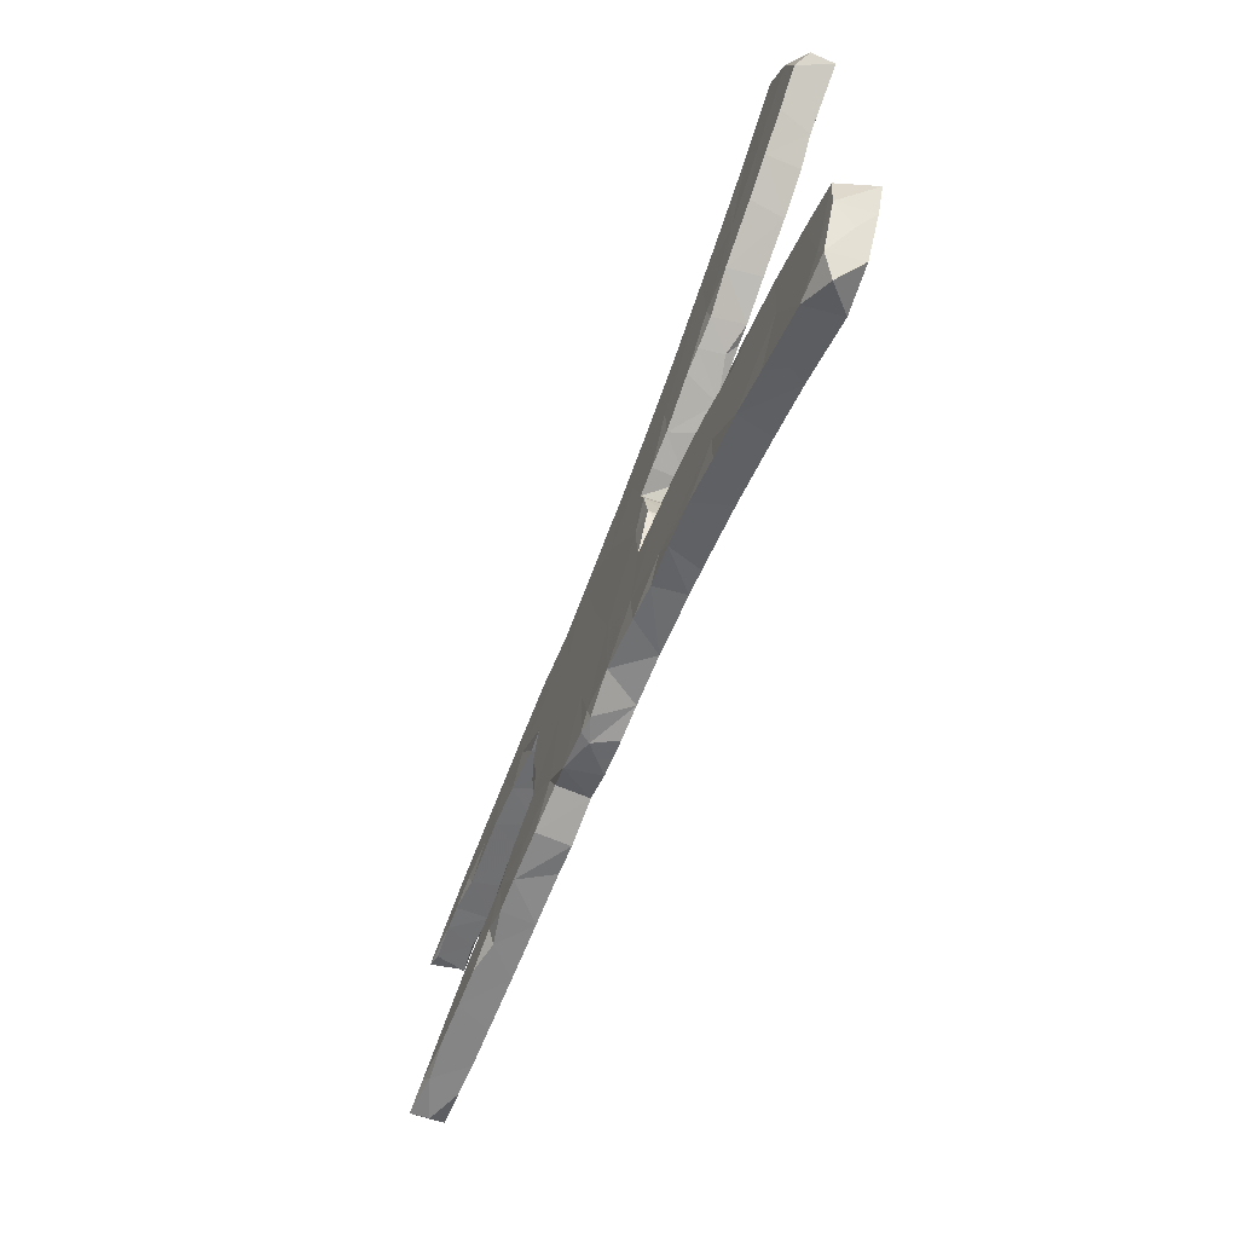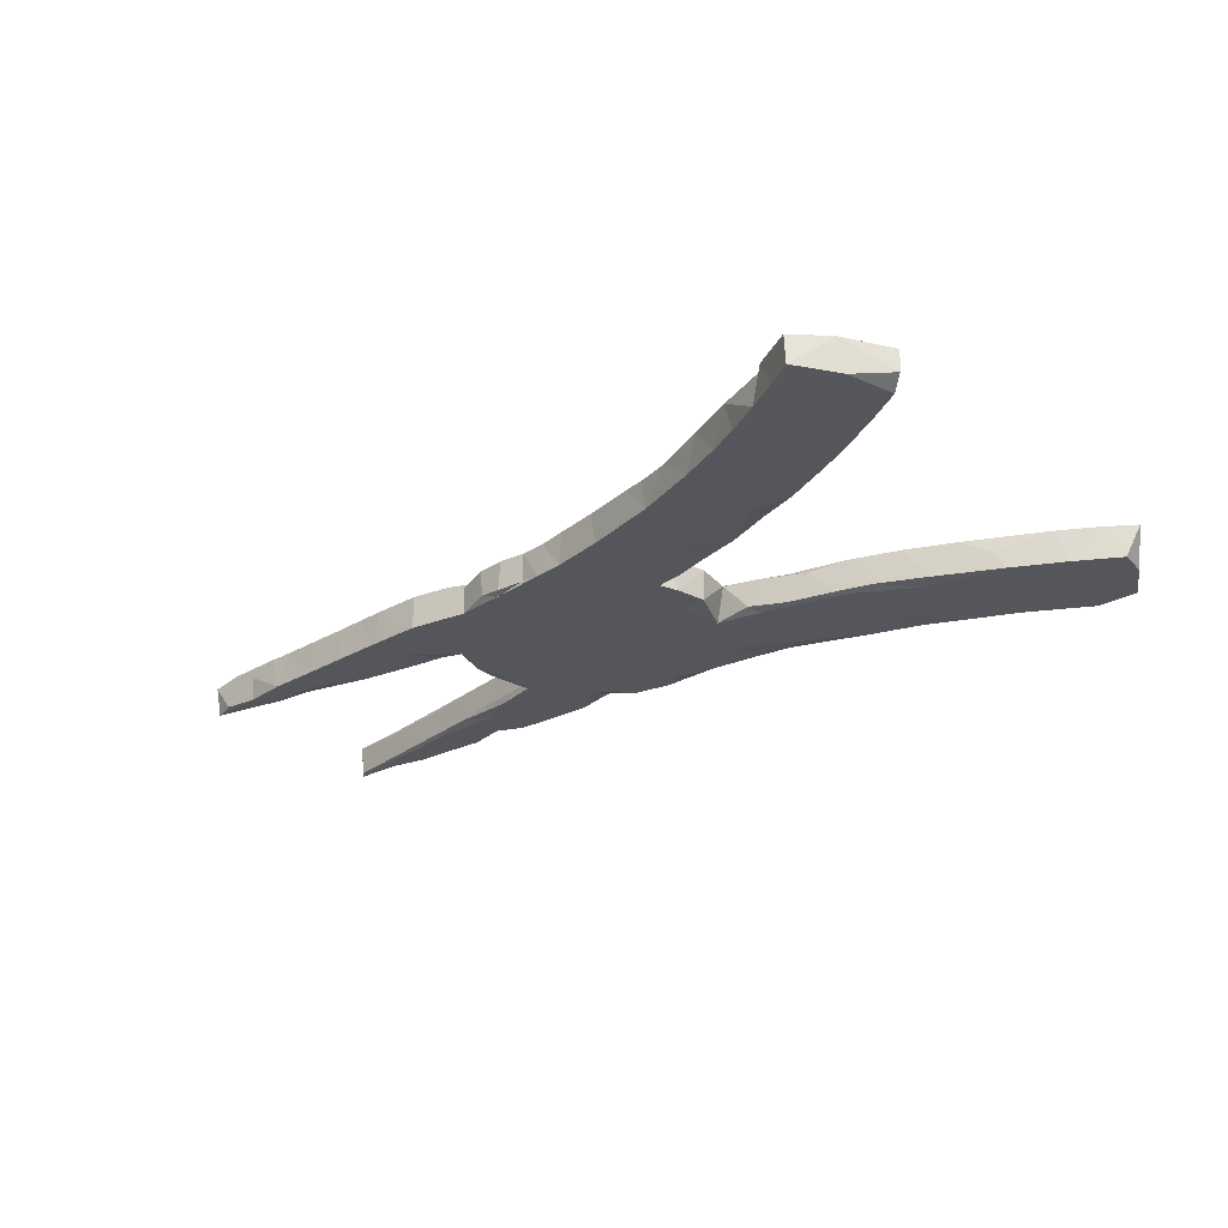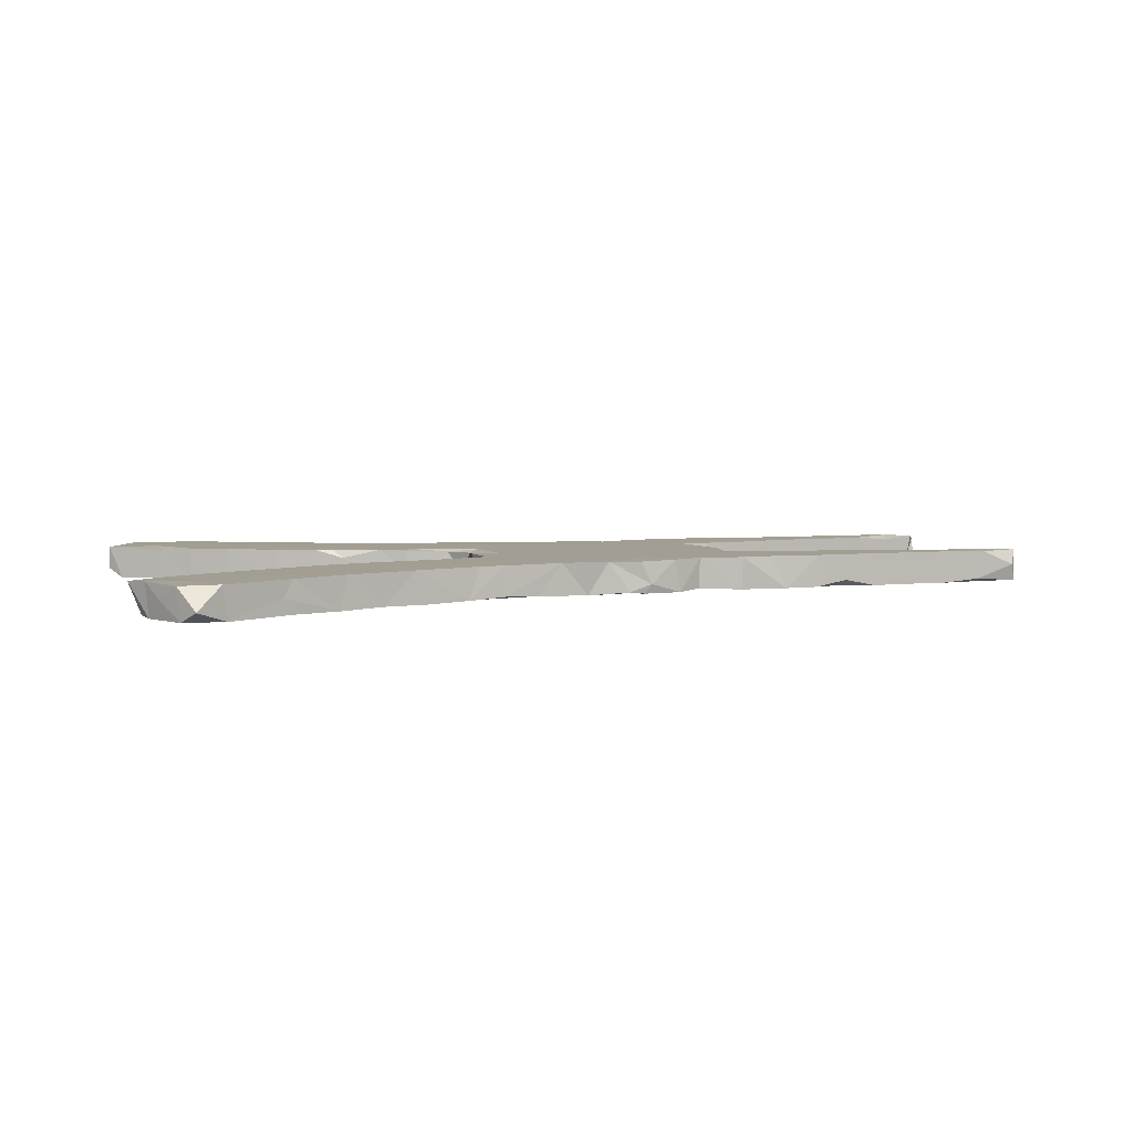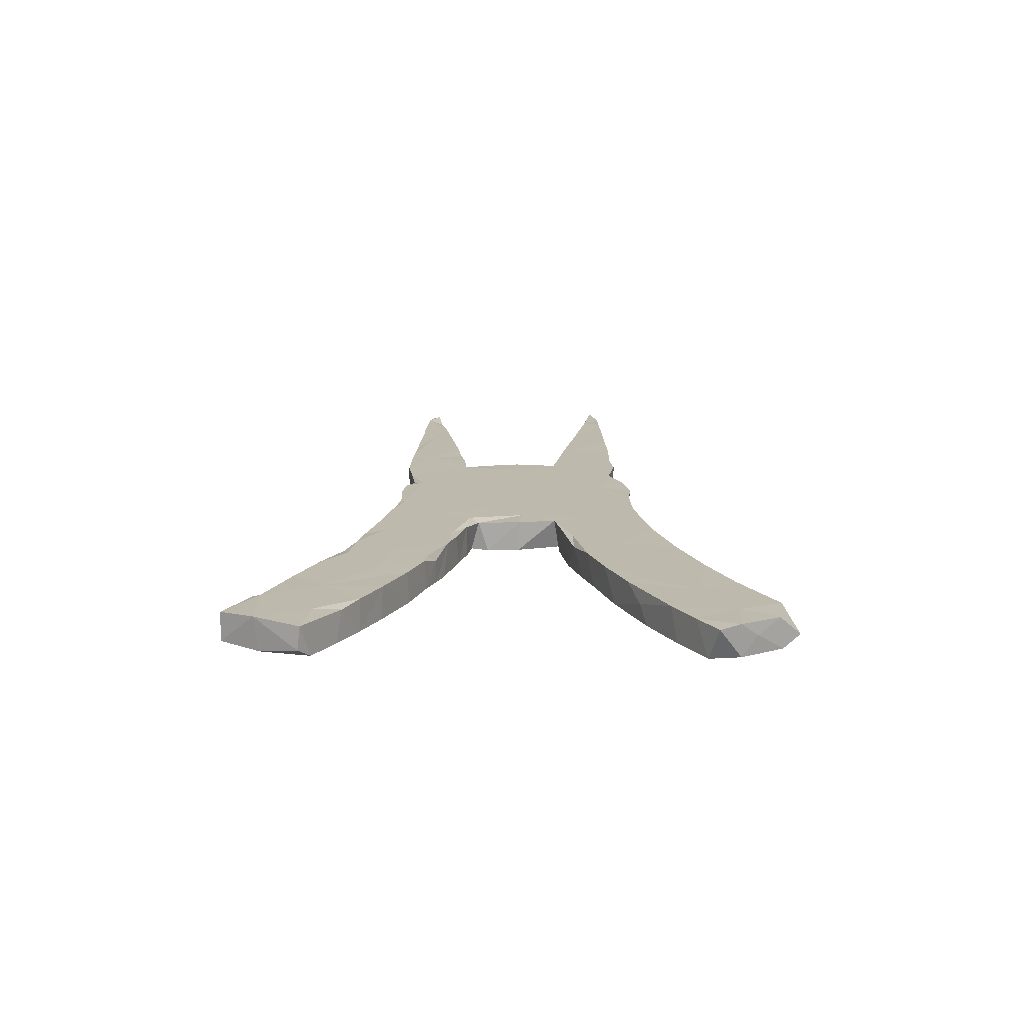
<metadata>
{"format":"obj","ext":"obj","renderer":"f3d","projection":"perspective","resolution":1024,"background":"white","views":[{"elev":-64.0,"azim":-111.2,"up":"+Y"},{"elev":-26.1,"azim":-139.8,"up":"+Z"},{"elev":5.2,"azim":-16.2,"up":"+Z"},{"elev":15.3,"azim":-89.7,"up":"+Z"}]}
</metadata>
<code>
v 0.857 -0.1908 0.00147
v 0.8474 0.1922 0.01926
v 0.8641 -0.1837 -0.02714
v 0.8485 0.1805 -0.02683
v 0.8548 -0.1745 -0.02532
v 0.8001 -0.1922 0.02601
v 0.8662 -0.1778 0.02731
v 0.8371 0.1754 0.02646
v 0.8253 0.1735 -0.02184
v 0.7615 0.1628 -0.02613
v 0.8048 -0.1773 -0.02794
v 0.7611 -0.1572 0.02092
v 0.781 0.1661 0.02069
v 0.81 0.1939 -0.02558
v 0.7908 0.1947 0.02789
v 0.7632 -0.1621 0.02789
v 0.7441 0.1975 0.009809
v 0.7514 0.1905 -0.02771
v 0.7879 -0.1925 -0.02205
v 0.7446 -0.1937 0.0277
v 0.7182 0.1563 -0.02759
v 0.7203 -0.195 -0.02749
v 0.6562 -0.1382 -0.02408
v 0.6302 -0.1335 0.02002
v 0.6929 0.2004 0.02786
v 0.658 0.1454 -0.02332
v 0.6234 0.1725 0.0277
v 0.7078 -0.1537 -0.02757
v 0.7177 0.1558 0.02685
v 0.6515 0.2012 0.02755
v 0.675 -0.1964 0.02767
v 0.6759 0.2008 -0.02762
v 0.6616 0.16 -0.02773
v 0.647 0.1436 0.02688
v 0.6504 -0.1976 -0.02713
v 0.5857 0.2048 -0.02778
v 0.5868 0.1485 -0.02759
v 0.5858 -0.1999 -0.02751
v 0.6205 -0.1633 0.02788
v 0.5644 0.13 0.02784
v 0.5798 0.2054 0.02722
v 0.5453 -0.1182 -0.02334
v 0.5381 0.1255 -0.02769
v 0.6087 -0.1321 0.02781
v 0.5329 -0.2017 -0.01645
v 0.6132 -0.1374 -0.02796
v 0.511 0.1208 0.02781
v 0.5795 -0.1996 0.02804
v 0.5571 -0.1201 0.02398
v 0.4759 -0.2042 -0.02692
v 0.5091 0.2089 -0.02768
v 0.5174 0.2083 0.02709
v 0.4856 -0.1076 0.02759
v 0.4868 -0.1077 -0.01846
v 0.5216 -0.1843 -0.02757
v 0.4686 0.2101 0.02814
v 0.4421 0.1105 0.02693
v 0.48 -0.1317 -0.02779
v 0.4295 -0.1017 -0.0277
v 0.4605 0.1129 -0.02728
v 0.4228 0.1692 0.02803
v 0.4232 0.2132 -0.02792
v 0.4807 -0.2029 0.02779
v 0.3918 -0.2021 0.0281
v 0.4188 0.2134 0.02773
v 0.4206 -0.2057 -0.02737
v 0.425 -0.09675 0.02787
v 0.395 0.1019 0.02764
v 0.3536 -0.08356 0.02762
v 0.3828 0.09872 -0.02479
v 0.3885 0.2146 -0.006428
v 0.3536 0.09445 -0.002422
v 0.3748 -0.08789 -0.01608
v 0.3665 -0.01424 -0.02606
v 0.3542 -0.08218 -0.0276
v 0.3639 0.03109 -0.02767
v 0.4193 0.154 -0.0279
v 0.3678 -0.00704 0.02706
v 0.3803 -0.1721 -0.02785
v 0.3572 0.05925 0.02649
v 0.3435 0.09348 -0.02776
v 0.3211 0.01714 0.02776
v 0.335 0.2158 -0.02783
v 0.3472 -0.02409 -0.02761
v 0.3158 -0.09913 0.0279
v 0.3403 -0.208 0.02803
v 0.338 -0.2075 -0.02699
v 0.3381 0.09698 0.02786
v 0.3334 0.2157 0.0278
v 0.2796 -0.1599 -0.02772
v 0.3018 0.1518 -0.02794
v 0.2663 0.2049 0.02748
v 0.2119 0.1813 0.02773
v 0.2659 -0.1937 -0.02426
v 0.2365 0.1989 0.0206
v 0.2676 -0.1943 0.02806
v 0.2449 0.08274 0.02783
v 0.2257 -0.2154 -0.02758
v 0.215 -0.2186 0.02772
v 0.2335 0.1998 -0.02741
v 0.1787 -0.1681 0.02789
v 0.1796 -0.05417 0.02779
v 0.1817 0.2145 -0.01836
v 0.2519 -0.02284 -0.02767
v 0.1618 -0.1203 -0.02765
v 0.1882 0.2135 0.02704
v 0.1501 -0.2309 0.02692
v 0.1591 -0.2282 -0.02703
v 0.221 0.112 -0.02777
v 0.1357 -0.2073 -0.02756
v 0.1434 0.2191 -0.02304
v 0.1529 0.209 -0.02769
v 0.1703 -0.2299 -0.01127
v 0.1313 -0.2315 -0.02389
v 0.1391 0.2189 0.02667
v 0.1078 0.1124 0.02776
v 0.09564 0.215 -0.02156
v 0.09656 -0.2257 0.02773
v 0.0878 0.2026 0.02771
v 0.05792 0.2218 -0.02761
v 0.09522 0.2152 0.02651
v 0.05538 -0.1733 0.02776
v 0.04885 0.2211 0.02512
v 0.1104 0.04162 -0.02769
v 0.06896 -0.01953 0.02779
v 0.06179 -0.2215 -0.02785
v 0.0604 -0.09646 -0.0277
v 0.04687 0.1309 -0.02781
v -0.03373 -0.01962 0.0279
v -0.02505 -0.2353 -0.02494
v 0.004214 0.2283 0.02764
v -0.03074 0.1532 0.02779
v -0.0389 0.166 -0.02779
v 0.01537 -0.2286 0.02784
v 0.02144 0.03011 0.02782
v 0.007635 0.2276 -0.02757
v -0.02415 -0.1832 -0.02781
v -0.04427 -0.009324 -0.02797
v -0.08211 -0.2467 -0.02297
v -0.05471 -0.1431 0.02782
v -0.05227 -0.08869 -0.02758
v -0.08768 -0.2473 0.02773
v -0.06617 0.07605 -0.02782
v -0.07243 0.06248 0.02325
v -0.0771 0.04543 -0.02792
v -0.1062 0.08391 0.02439
v -0.08389 -0.01375 0.02801
v -0.08411 -0.01118 -0.0252
v -0.115 -0.08627 -0.01895
v -0.07297 -0.07788 0.02772
v -0.05205 0.07865 0.02767
v -0.06879 0.2433 0.02761
v -0.1093 0.08305 -0.02793
v -0.1709 -0.1091 0.02777
v -0.1297 -0.2559 0.02791
v -0.1482 -0.2622 -0.02606
v -0.1252 -0.2346 -0.02776
v -0.178 0.1004 0.02655
v -0.08087 0.2465 -0.02763
v -0.1343 -0.0914 0.02584
v -0.1584 0.267 0.02575
v -0.1609 0.09656 -0.02613
v -0.1294 -0.1032 -0.02786
v -0.1545 0.1086 0.02772
v -0.1342 0.2306 0.02771
v -0.259 0.2065 0.02786
v -0.2046 0.2796 -0.02772
v -0.1631 0.1635 -0.02789
v -0.197 0.2781 0.02295
v -0.2434 0.1199 -0.02778
v -0.1809 -0.1016 -0.02615
v -0.2033 -0.184 -0.02779
v -0.2148 -0.1106 0.01844
v -0.2203 0.1136 0.02776
v -0.2225 -0.1875 0.0278
v -0.2095 0.2751 0.02757
v -0.2586 -0.1236 -0.02399
v -0.2792 -0.1397 -0.02763
v -0.2823 -0.1318 0.02766
v -0.2995 0.1462 0.02753
v -0.2505 0.2958 0.02138
v -0.2213 -0.2828 -0.02783
v -0.2842 0.1331 0.01339
v -0.2963 -0.3084 -0.02635
v -0.2408 -0.2887 0.02764
v -0.2799 0.1319 -0.02598
v -0.2365 0.2234 -0.02782
v -0.3 -0.2577 -0.02779
v -0.3305 0.1498 0.0274
v -0.2993 -0.2294 0.02786
v -0.3191 0.1759 -0.02779
v -0.2823 0.2861 0.02773
v -0.324 0.1471 -0.02425
v -0.3362 0.3286 0.02767
v -0.3163 -0.1418 -0.02243
v -0.314 0.3196 -0.02796
v -0.4451 -0.1925 0.02749
v -0.3625 -0.1587 0.02799
v -0.374 -0.1927 -0.02767
v -0.3571 -0.3316 0.02791
v -0.3833 0.3488 -0.02777
v -0.4154 0.3645 0.02671
v -0.3691 0.2274 0.02773
v -0.3697 -0.3368 -0.02789
v -0.4028 -0.1737 -0.02574
v -0.3896 0.1728 -0.02776
v -0.4802 0.2134 -0.02749
v -0.395 0.1754 0.02695
v -0.4344 0.3732 -0.02762
v -0.4317 -0.2268 0.02797
v -0.4738 0.21 0.02768
v -0.4624 -0.3799 7.1e-05
v -0.4462 -0.3714 0.02752
v -0.5093 -0.2205 -0.02761
v -0.4428 -0.3702 -0.02679
v -0.421 0.2608 -0.02803
v -0.4923 0.4038 -0.02713
v -0.4973 -0.3115 -0.02773
v -0.5387 0.2421 0.0273
v -0.5163 0.418 0.0238
v -0.4885 -0.2104 0.003079
v -0.4906 -0.3063 0.0279
v -0.5399 0.2436 -0.02768
v -0.5213 0.405 0.0277
v -0.5234 0.3212 -0.02785
v -0.4668 0.3095 0.02772
v -0.5438 0.4332 -0.02757
v -0.5908 0.3134 0.02782
v -0.5503 -0.4269 -0.02773
v -0.592 -0.2627 -0.02779
v -0.558 -0.4313 0.02782
v -0.5878 0.4599 -0.02717
v -0.5831 0.2672 0.02386
v -0.585 0.4592 0.02038
v -0.634 0.392 -0.0282
v -0.5742 -0.2541 0.02752
v -0.5885 -0.3603 0.02794
v -0.5991 -0.4568 -0.01005
v -0.6348 -0.2879 0.02741
v -0.5987 0.276 -0.02753
v -0.6084 -0.3962 -0.02783
v -0.6193 -0.4272 -0.02708
v -0.6471 -0.3837 0.004579
v -0.6238 -0.4203 0.02623
v -0.6552 0.3098 -0.02769
v -0.6635 -0.3551 0.02828
v -0.659 -0.3572 -0.02746
v -0.6753 0.3225 0.02731
v -0.6763 0.3274 -0.01139
v -0.6289 0.4014 0.02758
v -0.6655 -0.3052 -0.02765
v -0.6868 -0.3197 0.02628
f 81 70 72
f 68 72 70
f 80 81 72
f 77 70 81
f 54 49 42
f 24 42 49
f 59 54 42
f 53 49 54
f 48 35 31
f 22 31 35
f 39 48 31
f 38 35 48
f 20 31 22
f 28 22 35
f 45 38 48
f 63 45 48
f 55 38 45
f 96 87 86
f 66 86 87
f 85 96 86
f 94 87 96
f 64 86 66
f 79 66 87
f 99 98 96
f 94 96 98
f 101 99 96
f 113 98 99
f 195 179 177
f 173 177 179
f 178 195 177
f 198 179 195
f 107 113 99
f 108 98 113
f 185 182 156
f 157 156 182
f 155 185 156
f 184 182 185
f 200 184 185
f 190 200 185
f 204 184 200
f 212 215 204
f 218 204 215
f 213 212 204
f 229 215 212
f 229 212 231
f 213 231 212
f 238 229 231
f 244 238 231
f 242 229 238
f 102 85 82
f 69 82 85
f 97 102 82
f 101 85 102
f 69 75 78
f 74 78 75
f 82 69 78
f 73 75 69
f 73 69 67
f 85 67 69
f 54 73 67
f 53 54 67
f 63 53 67
f 44 49 53
f 48 44 53
f 24 49 44
f 16 24 44
f 23 42 24
f 12 24 16
f 20 16 44
f 6 16 20
f 39 20 44
f 23 24 12
f 7 12 16
f 7 16 6
f 19 6 20
f 5 12 7
f 23 12 5
f 3 5 7
f 168 162 170
f 174 170 162
f 187 168 170
f 153 162 168
f 129 125 135
f 116 135 125
f 151 129 135
f 122 125 129
f 125 122 102
f 101 102 122
f 116 125 102
f 86 67 85
f 48 53 63
f 64 63 67
f 39 44 48
f 31 20 39
f 1 6 19
f 22 19 20
f 7 6 1
f 3 1 19
f 3 7 1
f 150 129 147
f 144 147 129
f 148 150 147
f 140 129 150
f 122 129 140
f 154 140 150
f 134 122 140
f 118 101 122
f 96 85 101
f 64 67 86
f 171 160 149
f 150 149 160
f 163 171 149
f 173 160 171
f 141 149 150
f 154 150 160
f 173 154 160
f 66 63 64
f 50 45 63
f 179 154 173
f 177 173 171
f 155 140 154
f 107 99 101
f 50 63 66
f 175 154 179
f 155 154 175
f 190 175 179
f 134 118 122
f 107 101 118
f 142 140 155
f 142 134 140
f 113 107 118
f 205 198 195
f 190 179 198
f 185 155 175
f 139 134 142
f 130 126 134
f 118 134 126
f 139 130 134
f 137 126 130
f 114 118 126
f 114 113 118
f 205 197 198
f 210 198 197
f 221 197 205
f 210 190 198
f 185 175 190
f 156 142 155
f 157 130 139
f 156 139 142
f 214 221 205
f 236 197 221
f 222 210 197
f 214 236 221
f 222 197 236
f 200 190 210
f 230 236 214
f 237 222 236
f 200 210 222
f 213 200 222
f 230 239 236
f 237 236 239
f 251 239 230
f 246 237 239
f 231 222 237
f 204 200 213
f 231 213 222
f 252 239 251
f 247 252 251
f 246 239 252
f 247 246 252
f 244 237 246
f 244 231 237
f 243 244 246
f 247 243 246
f 242 244 243
f 238 244 242
f 247 242 243
f 76 78 74
f 84 74 75
f 104 84 75
f 76 74 84
f 128 124 138
f 127 138 124
f 143 128 138
f 112 124 128
f 133 128 143
f 145 143 138
f 148 145 138
f 144 143 145
f 104 76 84
f 146 143 144
f 147 144 145
f 153 143 146
f 162 153 146
f 133 143 153
f 158 162 146
f 158 174 162
f 186 170 174
f 109 76 104
f 124 109 104
f 105 124 104
f 112 109 124
f 136 128 133
f 168 133 153
f 191 170 186
f 193 191 186
f 187 170 191
f 193 186 183
f 174 183 186
f 189 193 183
f 206 191 193
f 189 206 193
f 216 191 206
f 81 76 109
f 80 76 81
f 91 81 109
f 159 133 168
f 167 168 187
f 196 187 191
f 207 216 206
f 196 191 216
f 211 207 206
f 225 216 207
f 211 223 207
f 225 207 223
f 219 223 211
f 78 76 80
f 28 23 5
f 167 159 168
f 136 133 159
f 240 225 223
f 68 60 57
f 47 57 60
f 61 68 57
f 70 60 68
f 77 60 70
f 88 72 68
f 77 81 91
f 100 91 109
f 100 109 112
f 217 216 225
f 233 240 223
f 235 225 240
f 60 43 47
f 40 47 43
f 51 43 60
f 51 60 77
f 83 91 100
f 103 100 112
f 120 112 128
f 128 136 120
f 123 120 136
f 152 136 159
f 161 159 167
f 196 167 187
f 201 196 216
f 245 235 240
f 227 225 235
f 233 245 240
f 249 235 245
f 249 245 248
f 233 248 245
f 250 249 248
f 83 77 91
f 95 83 100
f 112 117 111
f 121 111 117
f 103 112 111
f 120 117 112
f 121 117 120
f 123 121 120
f 131 123 136
f 161 152 159
f 131 136 152
f 165 152 161
f 169 161 167
f 181 167 196
f 194 196 201
f 209 201 216
f 250 235 249
f 232 235 250
f 37 26 43
f 40 43 26
f 51 37 43
f 33 26 37
f 21 26 33
f 36 33 37
f 36 37 51
f 62 51 77
f 56 51 62
f 83 62 77
f 71 62 83
f 92 83 95
f 106 95 100
f 93 92 95
f 89 83 92
f 106 100 103
f 115 103 111
f 169 167 181
f 194 181 196
f 202 194 201
f 10 13 29
f 15 29 13
f 21 10 29
f 9 13 10
f 26 21 29
f 18 10 21
f 32 21 33
f 32 33 36
f 52 36 51
f 65 62 71
f 89 71 83
f 202 201 209
f 217 202 209
f 217 209 216
f 227 217 225
f 232 227 235
f 18 4 10
f 9 10 4
f 14 4 18
f 2 9 4
f 8 13 9
f 32 18 21
f 17 18 32
f 25 17 32
f 30 25 32
f 15 17 25
f 27 25 30
f 36 30 32
f 41 30 36
f 41 36 52
f 56 52 51
f 220 217 227
f 234 232 250
f 2 4 14
f 15 2 14
f 17 14 18
f 15 14 17
f 234 220 227
f 224 217 220
f 232 234 227
f 218 215 229
f 241 242 247
f 229 242 241
f 251 241 247
f 241 218 229
f 230 218 241
f 230 241 251
f 214 204 218
f 214 218 230
f 188 184 204
f 188 182 184
f 157 182 188
f 199 188 204
f 199 204 214
f 172 188 199
f 205 199 214
f 195 199 205
f 157 139 156
f 172 157 188
f 163 157 172
f 137 130 157
f 163 137 157
f 178 172 199
f 163 172 178
f 195 178 199
f 108 113 114
f 126 110 114
f 108 114 110
f 127 110 126
f 127 126 137
f 105 108 110
f 105 98 108
f 141 137 163
f 171 163 178
f 171 178 177
f 98 90 94
f 87 94 90
f 105 90 98
f 141 127 137
f 149 141 163
f 58 50 66
f 90 79 87
f 58 66 79
f 104 90 105
f 127 105 110
f 46 38 55
f 50 55 45
f 58 55 50
f 75 79 90
f 124 105 127
f 138 127 141
f 148 141 150
f 46 35 38
f 46 55 58
f 59 58 79
f 75 90 104
f 138 141 148
f 145 148 147
f 11 3 19
f 11 19 22
f 28 11 22
f 5 11 28
f 46 28 35
f 42 46 58
f 42 58 59
f 75 59 79
f 5 3 11
f 46 23 28
f 42 23 46
f 73 54 59
f 73 59 75
f 151 144 129
f 146 144 151
f 80 82 78
f 116 102 97
f 93 116 97
f 132 135 116
f 132 151 135
f 65 71 89
f 65 56 62
f 61 56 65
f 34 26 29
f 176 169 181
f 115 111 121
f 34 40 26
f 27 40 34
f 219 233 223
f 226 219 211
f 208 211 206
f 206 189 208
f 203 208 189
f 180 189 183
f 164 158 146
f 224 234 250
f 220 234 224
f 228 224 250
f 8 2 15
f 9 2 8
f 13 8 15
f 202 217 224
f 226 202 224
f 27 41 52
f 27 30 41
f 29 25 27
f 29 15 25
f 228 226 224
f 194 202 226
f 203 194 226
f 61 65 89
f 88 61 89
f 47 56 61
f 27 52 56
f 47 27 56
f 34 29 27
f 248 228 250
f 219 226 228
f 192 181 194
f 176 181 192
f 203 192 194
f 166 176 192
f 161 169 176
f 106 103 115
f 93 106 115
f 93 95 106
f 88 89 92
f 57 47 61
f 40 27 47
f 233 228 248
f 208 203 226
f 166 192 203
f 165 176 166
f 161 176 165
f 164 165 166
f 132 152 165
f 132 131 152
f 119 123 131
f 132 119 131
f 116 119 132
f 121 123 119
f 115 121 119
f 93 115 119
f 116 93 119
f 88 92 93
f 97 88 93
f 68 61 88
f 164 132 165
f 82 88 97
f 219 228 233
f 189 166 203
f 174 164 166
f 151 132 164
f 80 72 88
f 208 226 211
f 180 166 189
f 82 80 88
f 174 166 180
f 158 164 174
f 174 180 183
f 146 151 164

</code>
